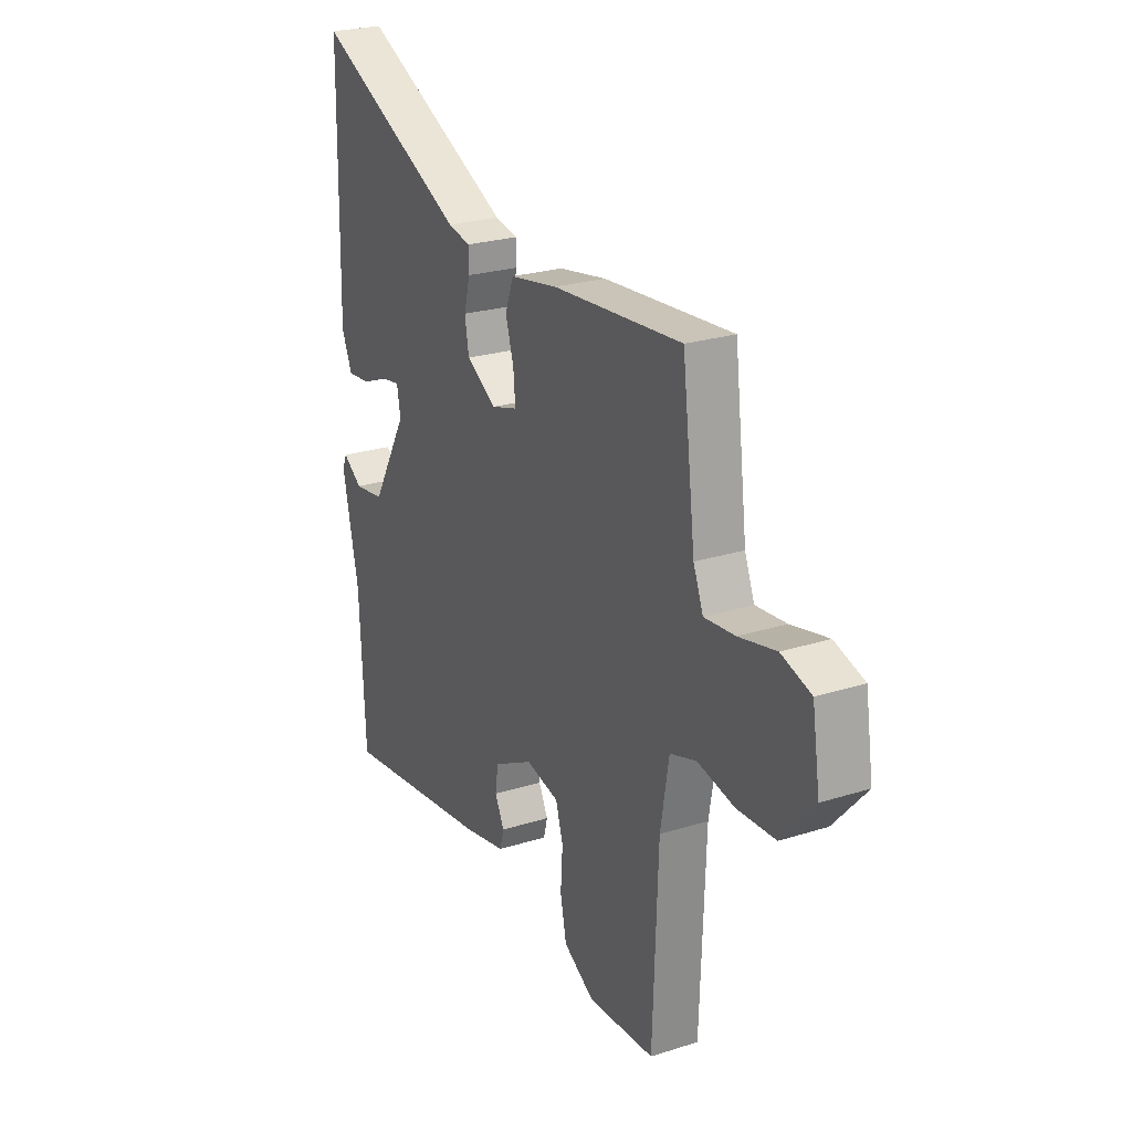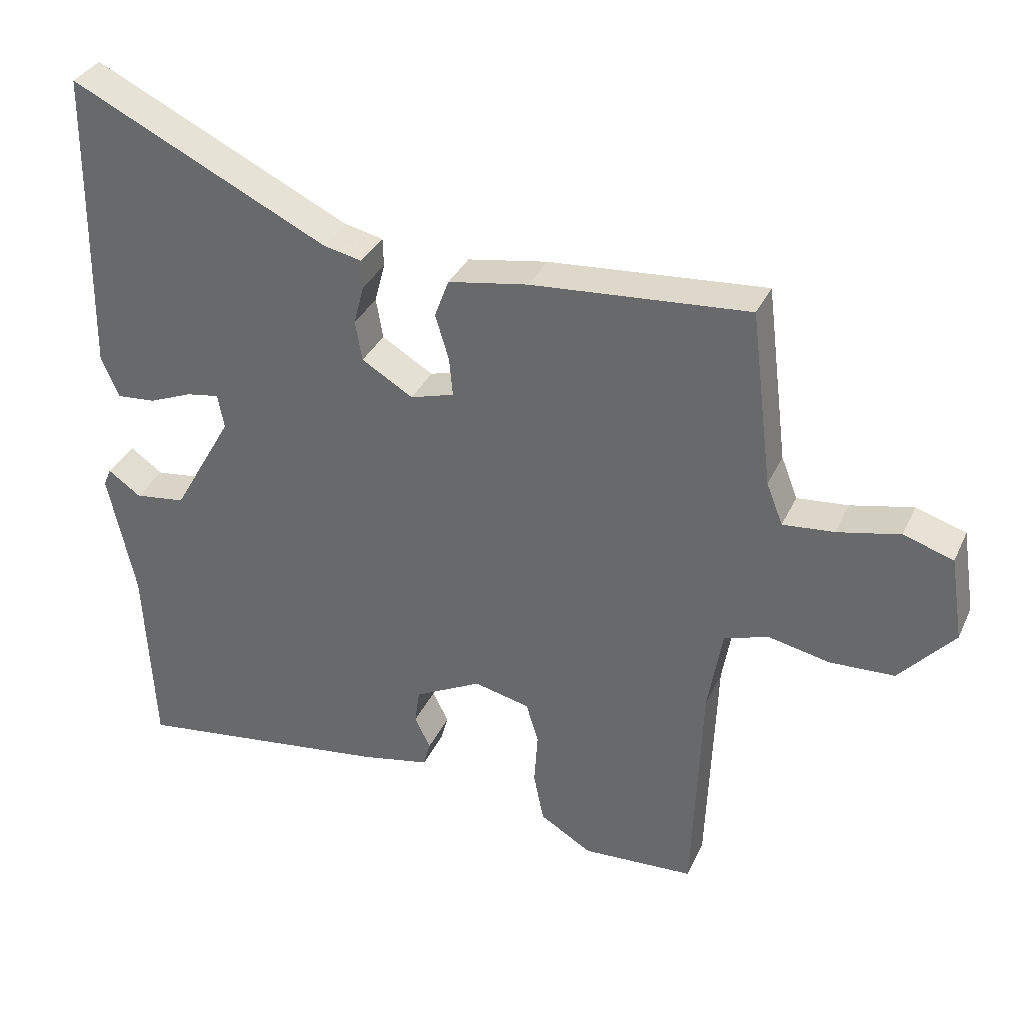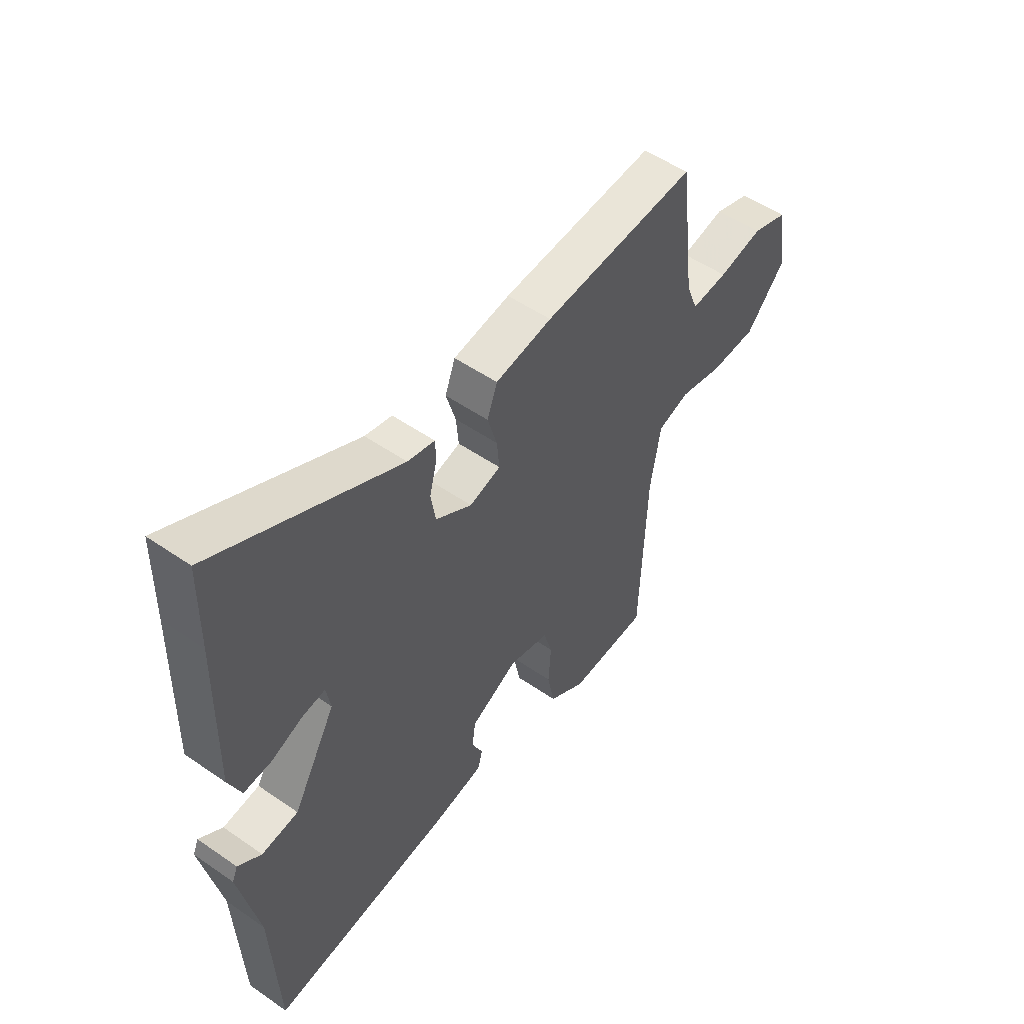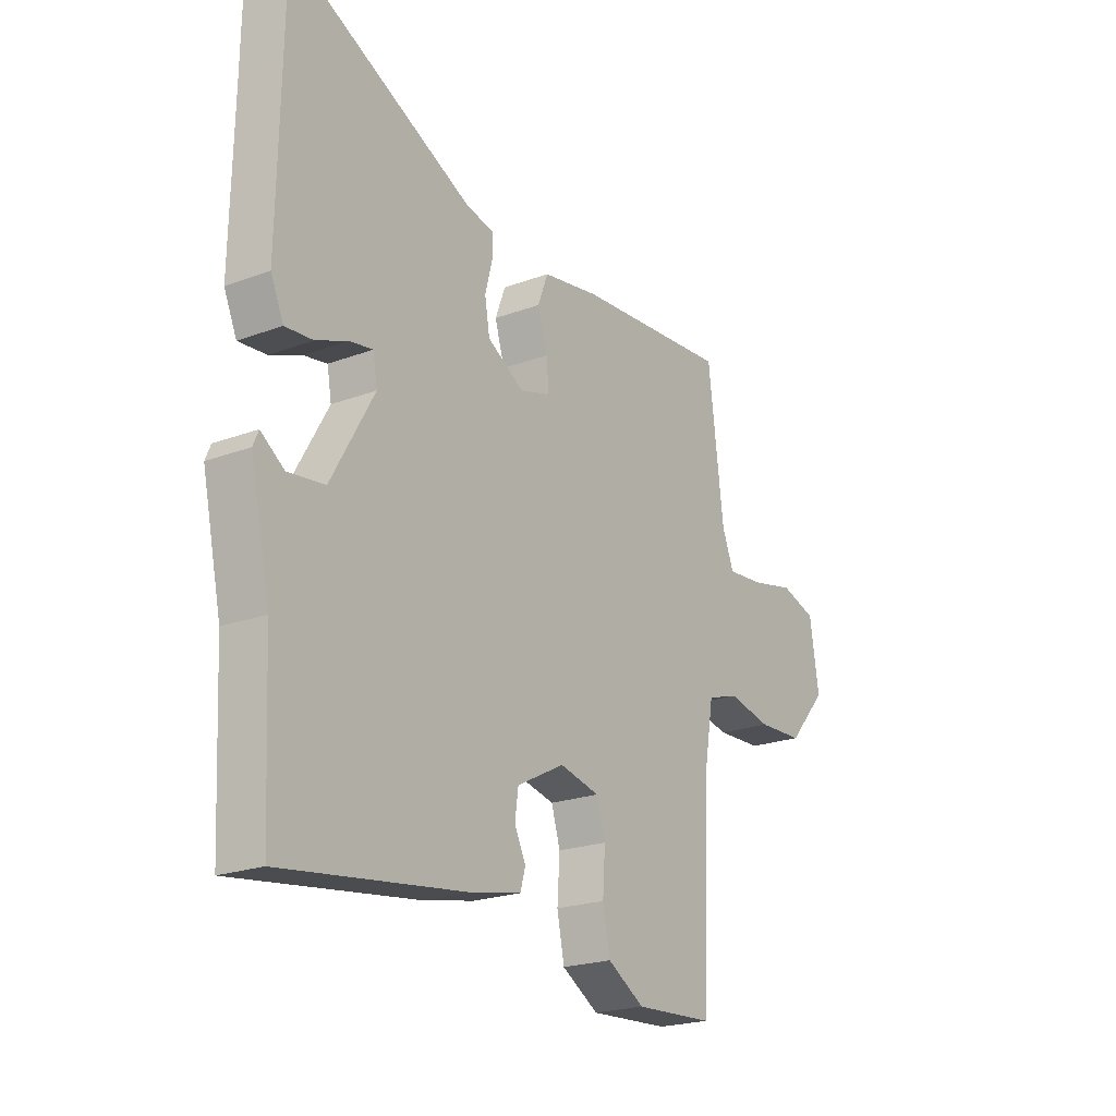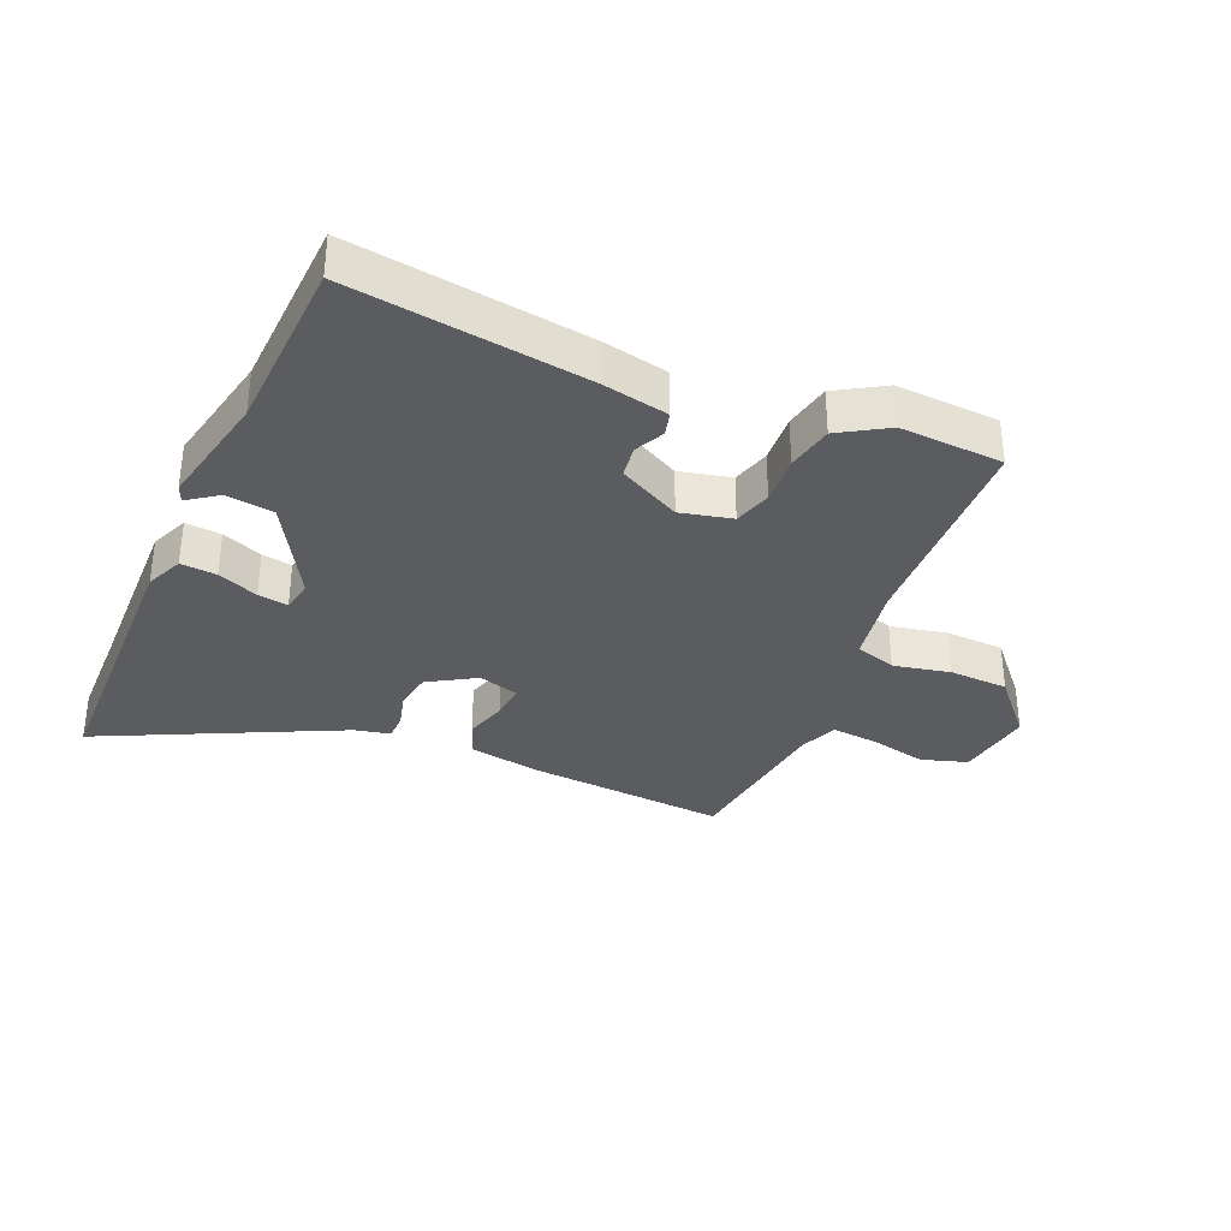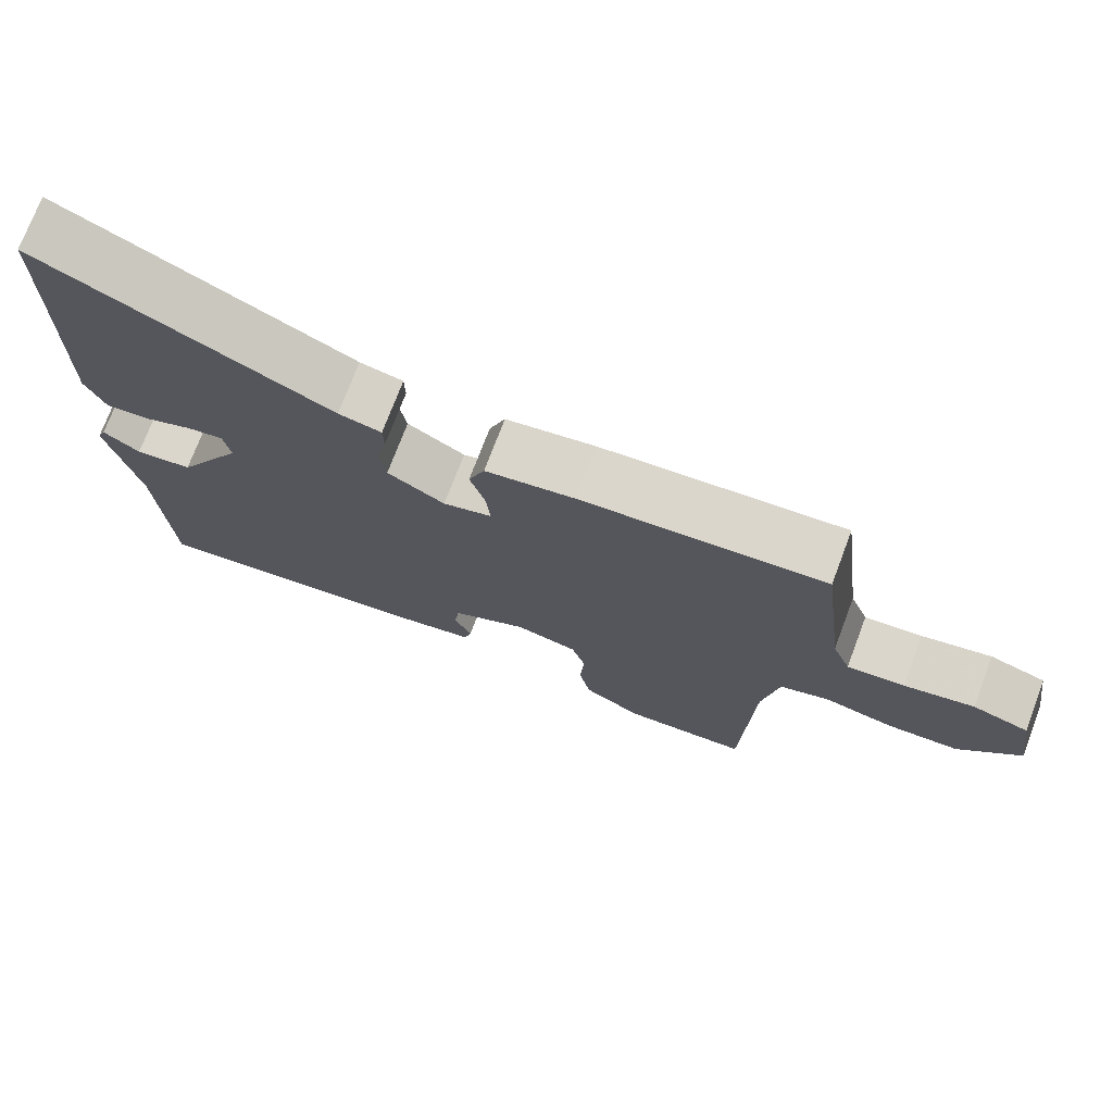
<metadata>
{"format":"obj","ext":"obj","renderer":"f3d","projection":"perspective","resolution":1024,"background":"white","views":[{"elev":24.3,"azim":-117.6,"up":"+Z"},{"elev":34.2,"azim":-157.8,"up":"+Z"},{"elev":51.7,"azim":126.9,"up":"+Z"},{"elev":-21.6,"azim":123.5,"up":"+Z"},{"elev":-34.2,"azim":156.8,"up":"+Y"},{"elev":73.7,"azim":-159.3,"up":"+Z"}]}
</metadata>
<code>
v 0.469 0.07 -0.502
v 0.092 0.07 -0.451
v -0.011 0.07 -0.43
v -0.021 0.07 -0.393
v 0.002 0.07 -0.346
v -0.005 0.07 -0.295
v -0.103 0.07 -0.244
v -0.185 0.07 -0.263
v -0.203 0.07 -0.323
v -0.198 0.07 -0.401
v -0.213 0.07 -0.475
v -0.289 0.07 -0.521
v -0.453 0.07 -0.512
v -0.466 0.07 -0.171
v -0.487 0.07 -0.047
v -0.552 0.07 -0.026
v -0.642 0.07 -0.045
v -0.736 0.07 -0.041
v -0.816 0.07 0.049
v -0.797 0.07 0.172
v -0.724 0.07 0.195
v -0.633 0.07 0.175
v -0.558 0.07 0.168
v -0.534 0.07 0.229
v -0.502 0.07 0.487
v -0.184 0.07 0.462
v -0.067 0.07 0.442
v -0.046 0.07 0.386
v -0.066 0.07 0.319
v -0.071 0.07 0.263
v -0.007 0.07 0.244
v 0.068 0.07 0.289
v 0.078 0.07 0.348
v 0.063 0.07 0.406
v 0.064 0.07 0.448
v 0.12 0.07 0.46
v 0.498 0.07 0.643
v 0.5 0.07 0.483
v 0.505 0.07 0.194
v 0.479 0.07 0.134
v 0.422 0.07 0.139
v 0.358 0.07 0.165
v 0.31 0.07 0.173
v 0.301 0.07 0.122
v 0.389 0.07 -0.033
v 0.464 0.07 -0.043
v 0.512 0.07 -0.009
v 0.523 0.07 -0.035
v 0.483 0.07 -0.221
v 0.469 0 -0.502
v 0.092 0 -0.451
v -0.011 0 -0.43
v -0.021 0 -0.393
v 0.002 0 -0.346
v -0.005 0 -0.295
v -0.103 0 -0.244
v -0.185 0 -0.263
v -0.203 0 -0.323
v -0.198 0 -0.401
v -0.213 0 -0.475
v -0.289 0 -0.521
v -0.453 0 -0.512
v -0.466 0 -0.171
v -0.487 0 -0.047
v -0.552 0 -0.026
v -0.642 0 -0.045
v -0.736 0 -0.041
v -0.816 0 0.049
v -0.797 0 0.172
v -0.724 0 0.195
v -0.633 0 0.175
v -0.558 0 0.168
v -0.534 0 0.229
v -0.502 0 0.487
v -0.184 0 0.462
v -0.067 0 0.442
v -0.046 0 0.386
v -0.066 0 0.319
v -0.071 0 0.263
v -0.007 0 0.244
v 0.068 0 0.289
v 0.078 0 0.348
v 0.063 0 0.406
v 0.064 0 0.448
v 0.12 0 0.46
v 0.498 0 0.643
v 0.5 0 0.483
v 0.505 0 0.194
v 0.479 0 0.134
v 0.422 0 0.139
v 0.358 0 0.165
v 0.31 0 0.173
v 0.301 0 0.122
v 0.389 0 -0.033
v 0.464 0 -0.043
v 0.512 0 -0.009
v 0.523 0 -0.035
v 0.483 0 -0.221
f 46 47 48 49
f 45 46 49 1
f 44 45 1 2
f 43 44 2 3
f 39 40 41 42
f 38 39 42 43
f 36 37 38 43
f 33 34 35 36
f 32 33 36 43
f 31 32 43
f 26 27 28 29
f 24 25 26 29
f 23 24 29 30
f 19 20 21 22
f 19 22 23
f 16 17 18 19
f 16 19 23 30
f 11 12 13 14
f 9 10 11 14
f 8 9 14 15
f 7 8 15
f 43 3 4 5
f 31 43 5 6
f 15 16 30 31
f 7 15 31
f 6 7 31
f 98 97 96 95
f 50 98 95 94
f 51 50 94 93
f 52 51 93 92
f 91 90 89 88
f 92 91 88 87
f 92 87 86 85
f 85 84 83 82
f 92 85 82 81
f 92 81 80
f 78 77 76 75
f 78 75 74 73
f 79 78 73 72
f 71 70 69 68
f 72 71 68
f 68 67 66 65
f 79 72 68 65
f 63 62 61 60
f 63 60 59 58
f 64 63 58 57
f 64 57 56
f 54 53 52 92
f 55 54 92 80
f 80 79 65 64
f 80 64 56
f 80 56 55
f 1 50 51 2
f 2 51 52 3
f 3 52 53 4
f 4 53 54 5
f 5 54 55 6
f 6 55 56 7
f 7 56 57 8
f 8 57 58 9
f 9 58 59 10
f 10 59 60 11
f 11 60 61 12
f 12 61 62 13
f 13 62 63 14
f 14 63 64 15
f 15 64 65 16
f 16 65 66 17
f 17 66 67 18
f 18 67 68 19
f 19 68 69 20
f 20 69 70 21
f 21 70 71 22
f 22 71 72 23
f 23 72 73 24
f 24 73 74 25
f 25 74 75 26
f 26 75 76 27
f 27 76 77 28
f 28 77 78 29
f 29 78 79 30
f 30 79 80 31
f 31 80 81 32
f 32 81 82 33
f 33 82 83 34
f 34 83 84 35
f 35 84 85 36
f 36 85 86 37
f 37 86 87 38
f 38 87 88 39
f 39 88 89 40
f 40 89 90 41
f 41 90 91 42
f 42 91 92 43
f 43 92 93 44
f 44 93 94 45
f 45 94 95 46
f 46 95 96 47
f 47 96 97 48
f 48 97 98 49
f 49 98 50 1

</code>
